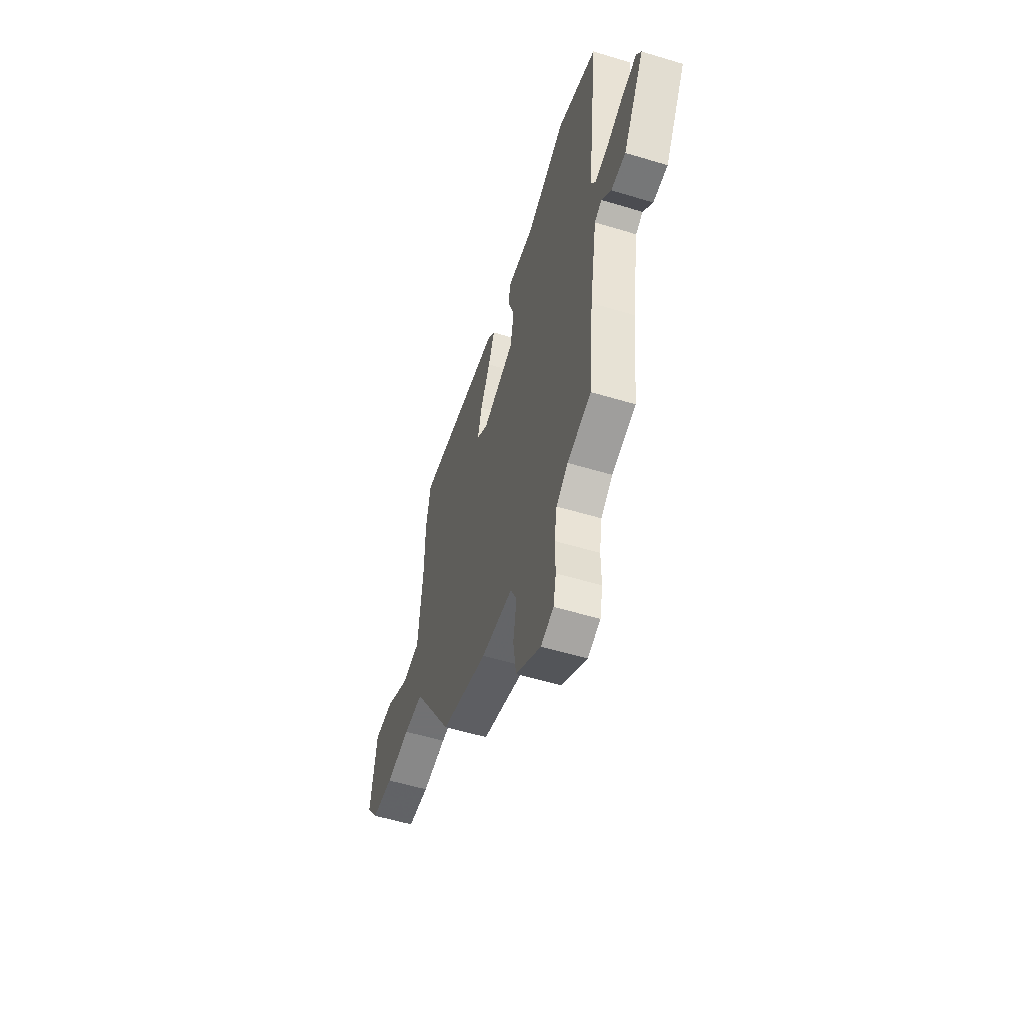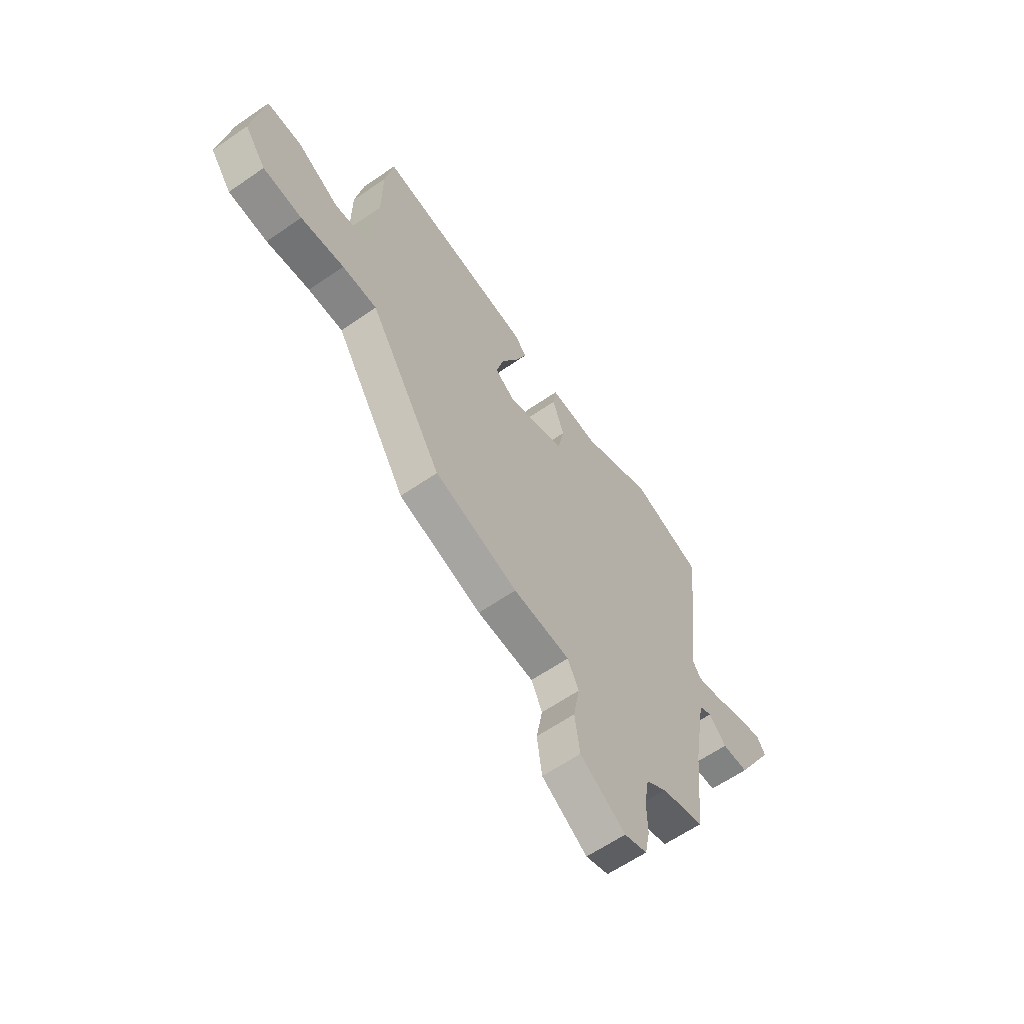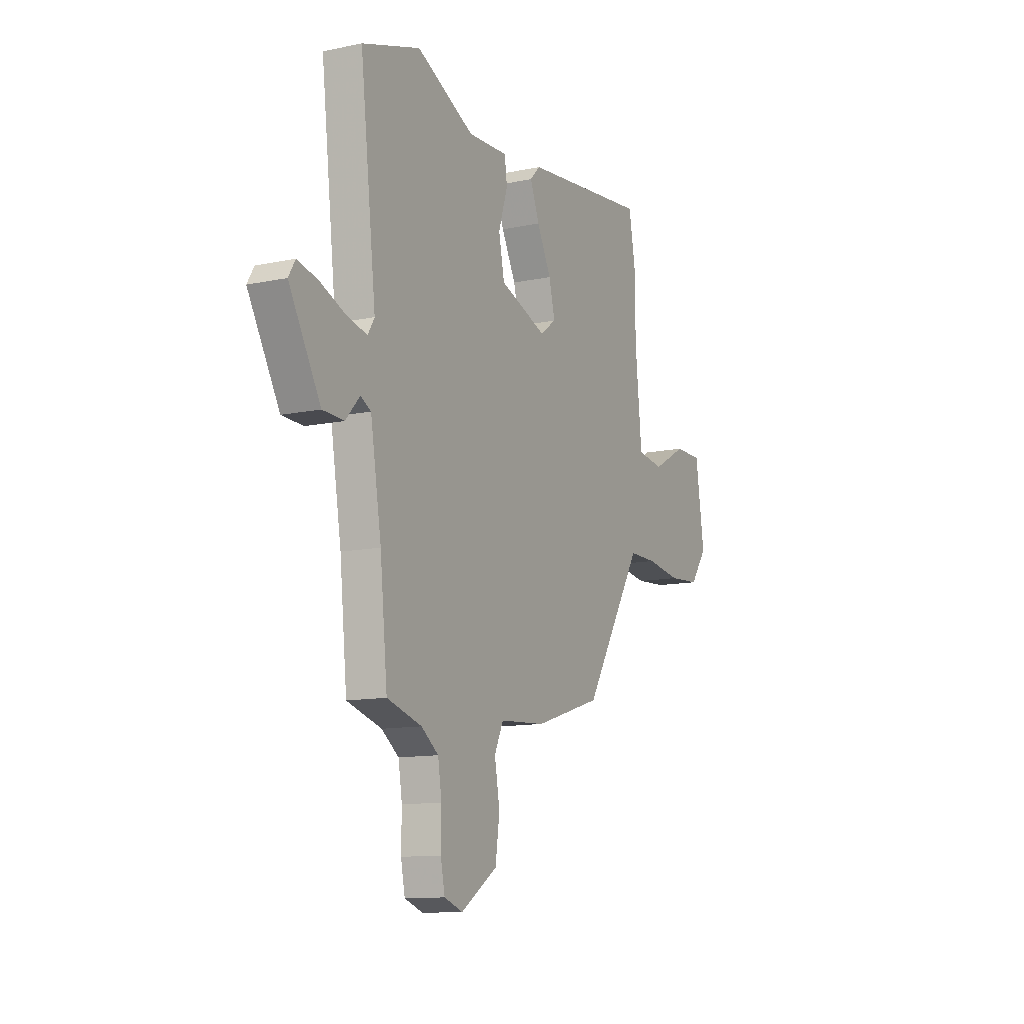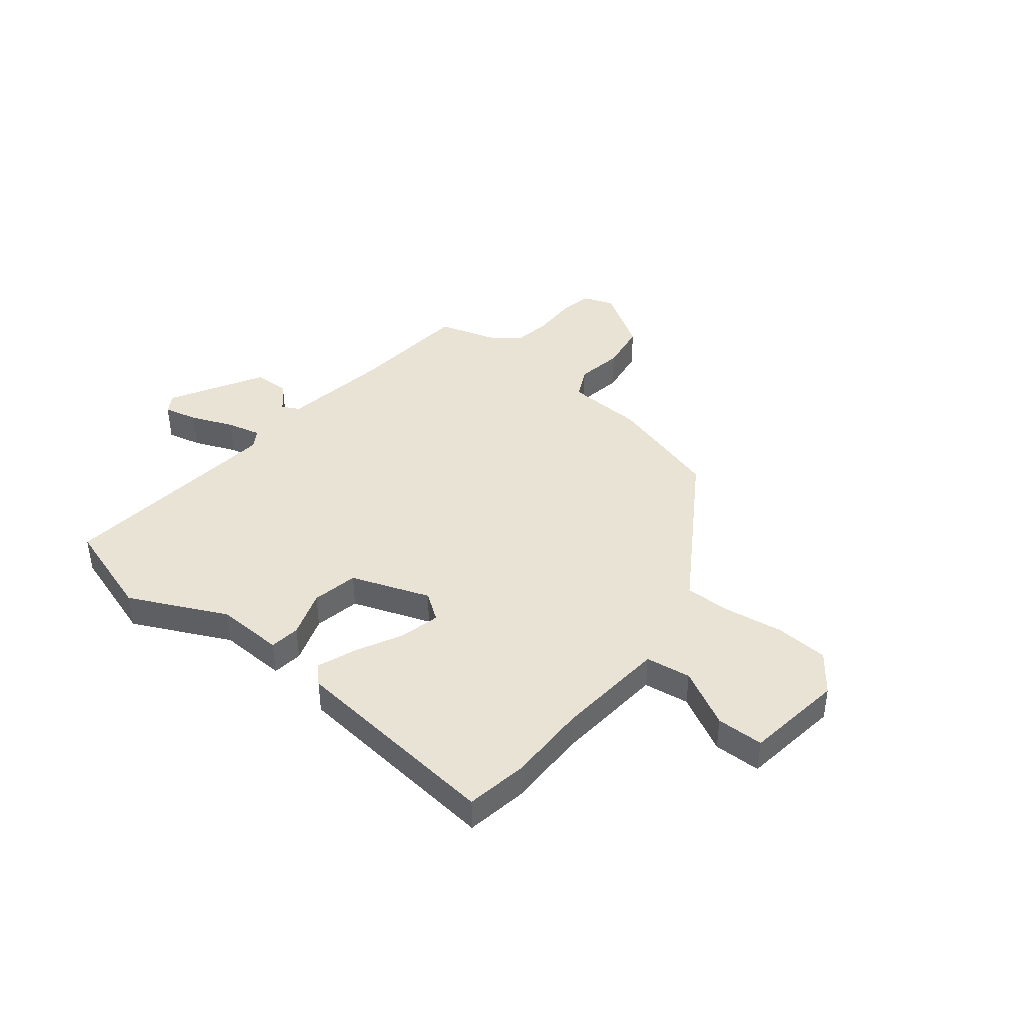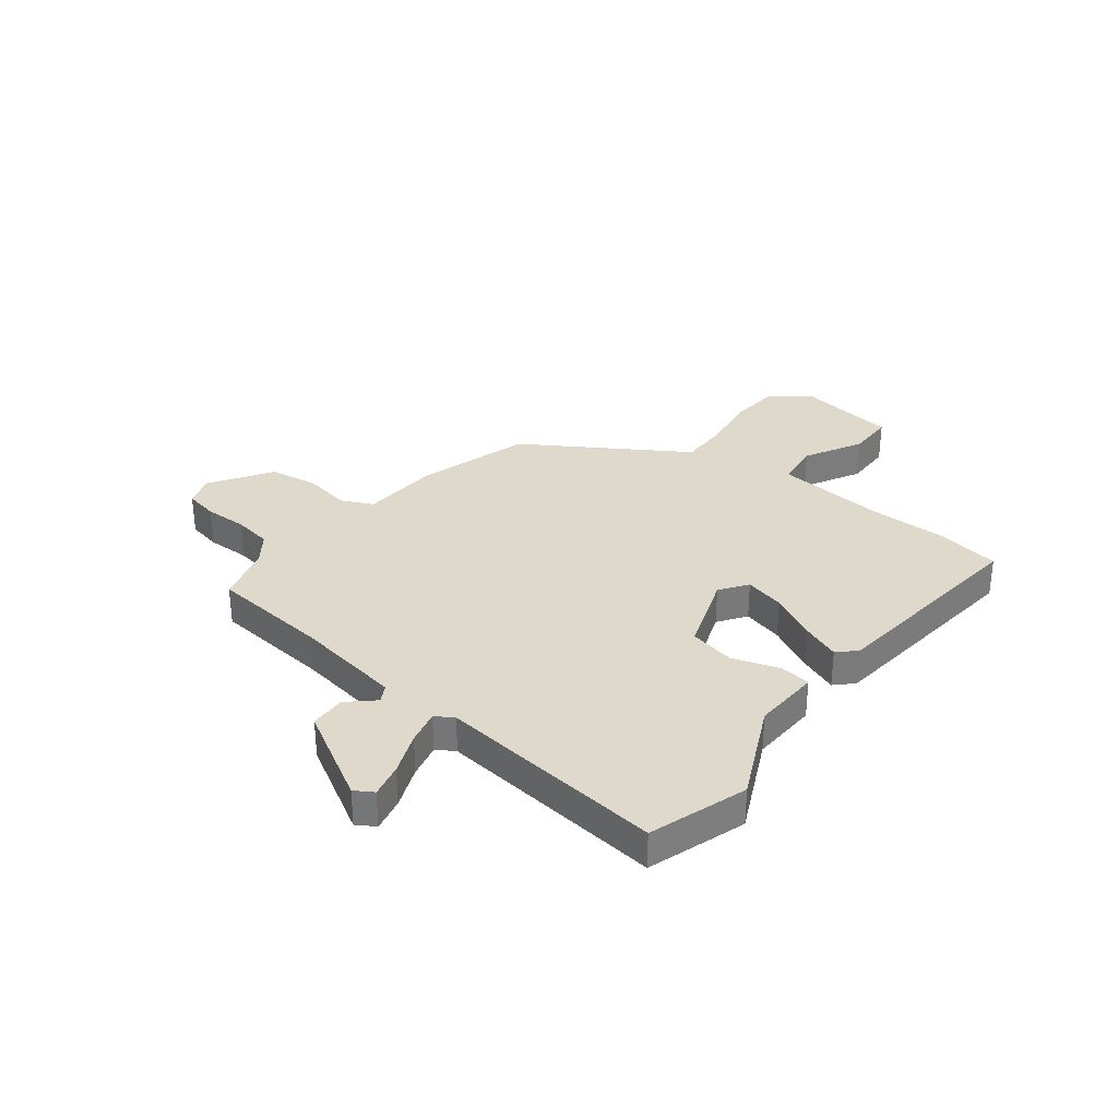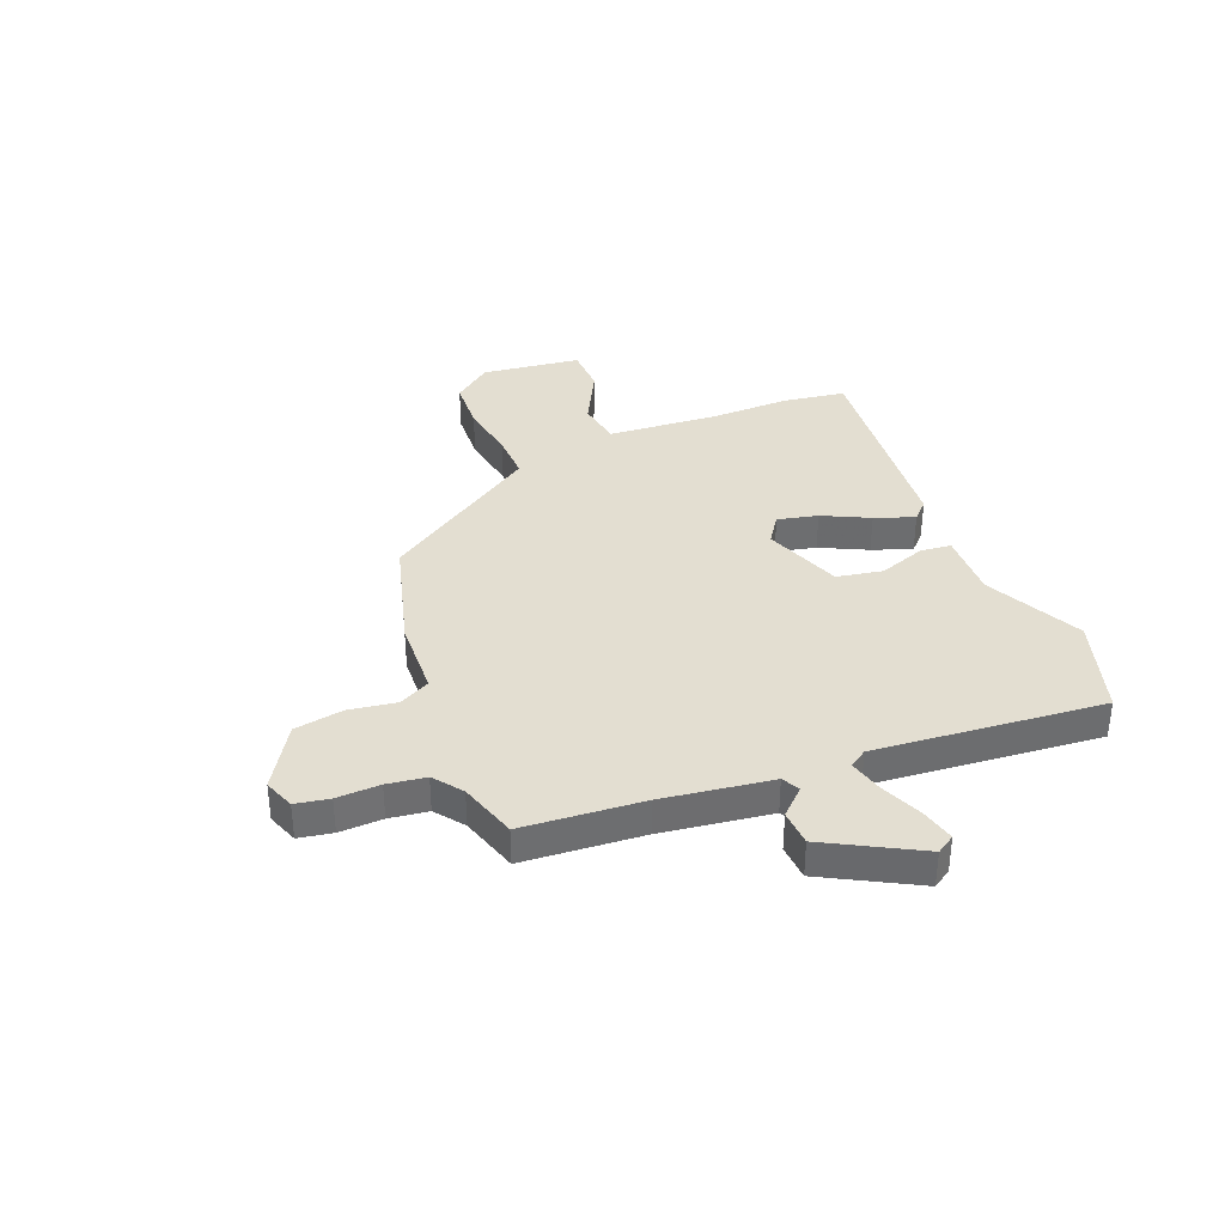
<metadata>
{"format":"obj","ext":"obj","renderer":"f3d","projection":"perspective","resolution":1024,"background":"white","views":[{"elev":-55.3,"azim":-107.7,"up":"+Z"},{"elev":-61.9,"azim":125.1,"up":"+Z"},{"elev":-12.0,"azim":-63.5,"up":"+Z"},{"elev":41.3,"azim":37.9,"up":"+Y"},{"elev":32.3,"azim":-52.6,"up":"+Y"},{"elev":36.3,"azim":-113.4,"up":"+Y"}]}
</metadata>
<code>
v 0.492 0.07 0.542
v 0.513 0.07 0.426
v 0.514 0.07 0.277
v 0.535 0.07 0.069
v 0.62 0.07 0.058
v 0.727 0.07 0.117
v 0.815 0.07 0.117
v 0.843 0.07 -0.068
v 0.789 0.07 -0.141
v 0.69 0.07 -0.149
v 0.58 0.07 -0.134
v 0.492 0.07 -0.134
v 0.458 0.07 -0.189
v 0.307 0.07 -0.432
v 0.095 0.07 -0.497
v -0.05 0.07 -0.507
v -0.078 0.07 -0.566
v -0.062 0.07 -0.654
v -0.075 0.07 -0.746
v -0.19 0.07 -0.821
v -0.248 0.07 -0.801
v -0.261 0.07 -0.738
v -0.26 0.07 -0.657
v -0.272 0.07 -0.585
v -0.326 0.07 -0.546
v -0.435 0.07 -0.515
v -0.458 0.07 -0.291
v -0.492 0.07 -0.088
v -0.525 0.07 -0.071
v -0.569 0.07 -0.12
v -0.636 0.07 -0.118
v -0.735 0.07 0.053
v -0.714 0.07 0.088
v -0.65 0.07 0.074
v -0.571 0.07 0.043
v -0.506 0.07 0.028
v -0.485 0.07 0.062
v -0.535 0.07 0.488
v -0.352 0.07 0.55
v -0.17 0.07 0.466
v -0.044 0.07 0.473
v -0.036 0.07 0.416
v -0.065 0.07 0.327
v -0.047 0.07 0.241
v 0.101 0.07 0.19
v 0.152 0.07 0.227
v 0.133 0.07 0.302
v 0.088 0.07 0.388
v 0.059 0.07 0.461
v 0.091 0.07 0.494
v 0.492 0 0.542
v 0.513 0 0.426
v 0.514 0 0.277
v 0.535 0 0.069
v 0.62 0 0.058
v 0.727 0 0.117
v 0.815 0 0.117
v 0.843 0 -0.068
v 0.789 0 -0.141
v 0.69 0 -0.149
v 0.58 0 -0.134
v 0.492 0 -0.134
v 0.458 0 -0.189
v 0.307 0 -0.432
v 0.095 0 -0.497
v -0.05 0 -0.507
v -0.078 0 -0.566
v -0.062 0 -0.654
v -0.075 0 -0.746
v -0.19 0 -0.821
v -0.248 0 -0.801
v -0.261 0 -0.738
v -0.26 0 -0.657
v -0.272 0 -0.585
v -0.326 0 -0.546
v -0.435 0 -0.515
v -0.458 0 -0.291
v -0.492 0 -0.088
v -0.525 0 -0.071
v -0.569 0 -0.12
v -0.636 0 -0.118
v -0.735 0 0.053
v -0.714 0 0.088
v -0.65 0 0.074
v -0.571 0 0.043
v -0.506 0 0.028
v -0.485 0 0.062
v -0.535 0 0.488
v -0.352 0 0.55
v -0.17 0 0.466
v -0.044 0 0.473
v -0.036 0 0.416
v -0.065 0 0.327
v -0.047 0 0.241
v 0.101 0 0.19
v 0.152 0 0.227
v 0.133 0 0.302
v 0.088 0 0.388
v 0.059 0 0.461
v 0.091 0 0.494
f 1 2 3
f 50 1 3
f 49 50 3
f 48 49 3
f 47 48 3
f 46 47 3 4
f 45 46 4
f 40 41 42 43
f 40 43 44
f 39 40 44
f 38 39 44
f 37 38 44
f 36 37 44 45
f 33 34 35
f 32 33 35
f 31 32 35
f 30 31 35
f 29 30 35
f 28 29 35 36
f 36 45 4
f 28 36 4
f 27 28 4
f 21 22 23
f 20 21 23
f 19 20 23
f 18 19 23
f 17 18 23
f 16 17 23 24
f 14 15 16
f 13 14 16
f 12 13 16
f 12 16 24 25
f 9 10 11
f 8 9 11
f 7 8 11
f 6 7 11
f 5 6 11
f 5 11 12
f 25 26 27
f 12 25 27
f 5 12 27
f 4 5 27
f 53 52 51
f 53 51 100
f 53 100 99
f 53 99 98
f 53 98 97
f 54 53 97 96
f 54 96 95
f 93 92 91 90
f 94 93 90
f 94 90 89
f 94 89 88
f 94 88 87
f 95 94 87 86
f 85 84 83
f 85 83 82
f 85 82 81
f 85 81 80
f 85 80 79
f 86 85 79 78
f 54 95 86
f 54 86 78
f 54 78 77
f 73 72 71
f 73 71 70
f 73 70 69
f 73 69 68
f 73 68 67
f 74 73 67 66
f 66 65 64
f 66 64 63
f 66 63 62
f 75 74 66 62
f 61 60 59
f 61 59 58
f 61 58 57
f 61 57 56
f 61 56 55
f 62 61 55
f 77 76 75
f 77 75 62
f 77 62 55
f 77 55 54
f 1 51 52 2
f 2 52 53 3
f 3 53 54 4
f 4 54 55 5
f 5 55 56 6
f 6 56 57 7
f 7 57 58 8
f 8 58 59 9
f 9 59 60 10
f 10 60 61 11
f 11 61 62 12
f 12 62 63 13
f 13 63 64 14
f 14 64 65 15
f 15 65 66 16
f 16 66 67 17
f 17 67 68 18
f 18 68 69 19
f 19 69 70 20
f 20 70 71 21
f 21 71 72 22
f 22 72 73 23
f 23 73 74 24
f 24 74 75 25
f 25 75 76 26
f 26 76 77 27
f 27 77 78 28
f 28 78 79 29
f 29 79 80 30
f 30 80 81 31
f 31 81 82 32
f 32 82 83 33
f 33 83 84 34
f 34 84 85 35
f 35 85 86 36
f 36 86 87 37
f 37 87 88 38
f 38 88 89 39
f 39 89 90 40
f 40 90 91 41
f 41 91 92 42
f 42 92 93 43
f 43 93 94 44
f 44 94 95 45
f 45 95 96 46
f 46 96 97 47
f 47 97 98 48
f 48 98 99 49
f 49 99 100 50
f 50 100 51 1

</code>
